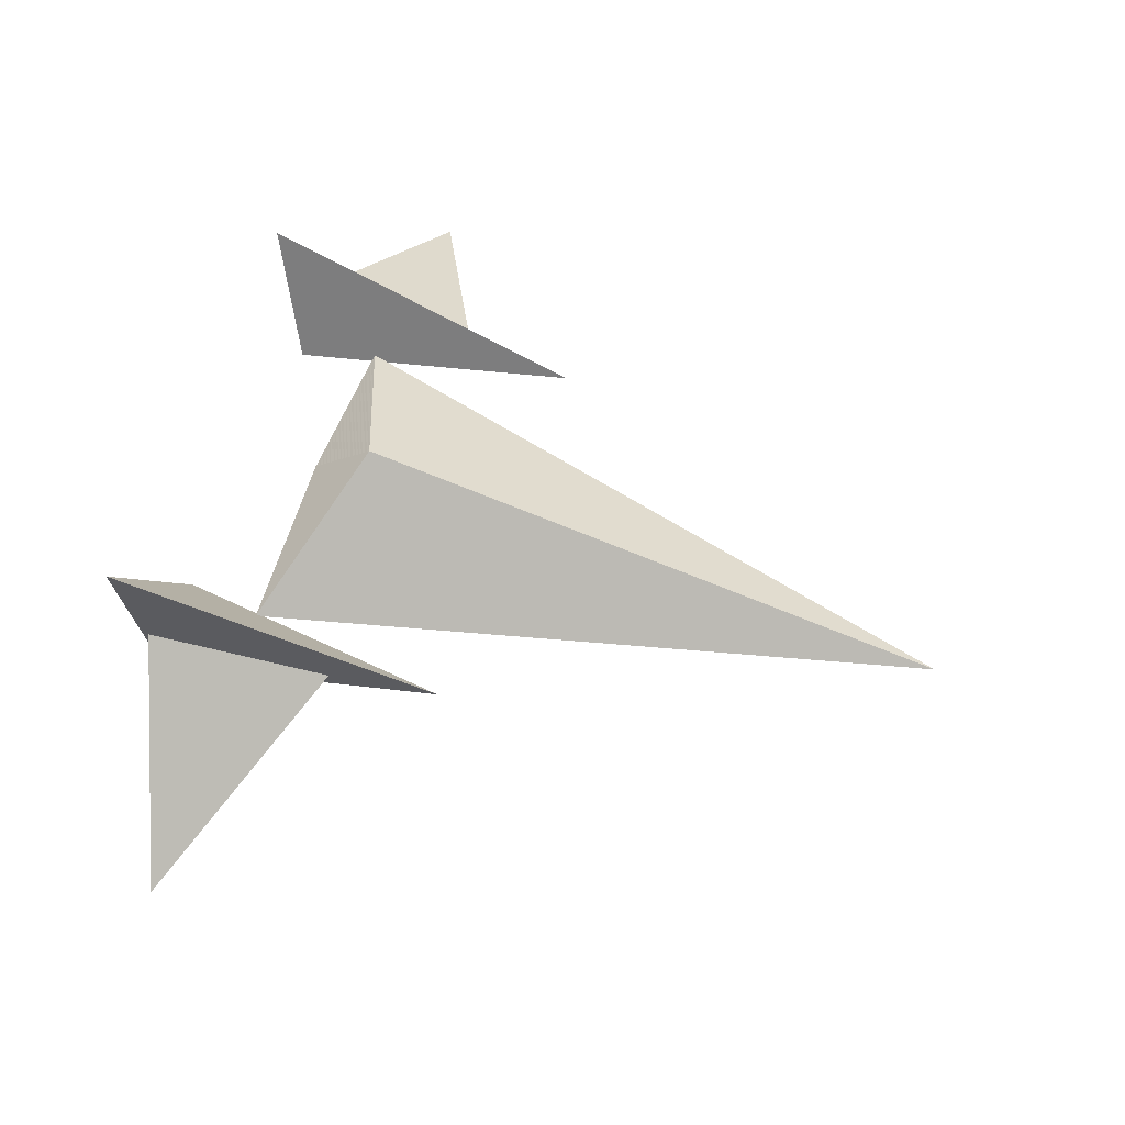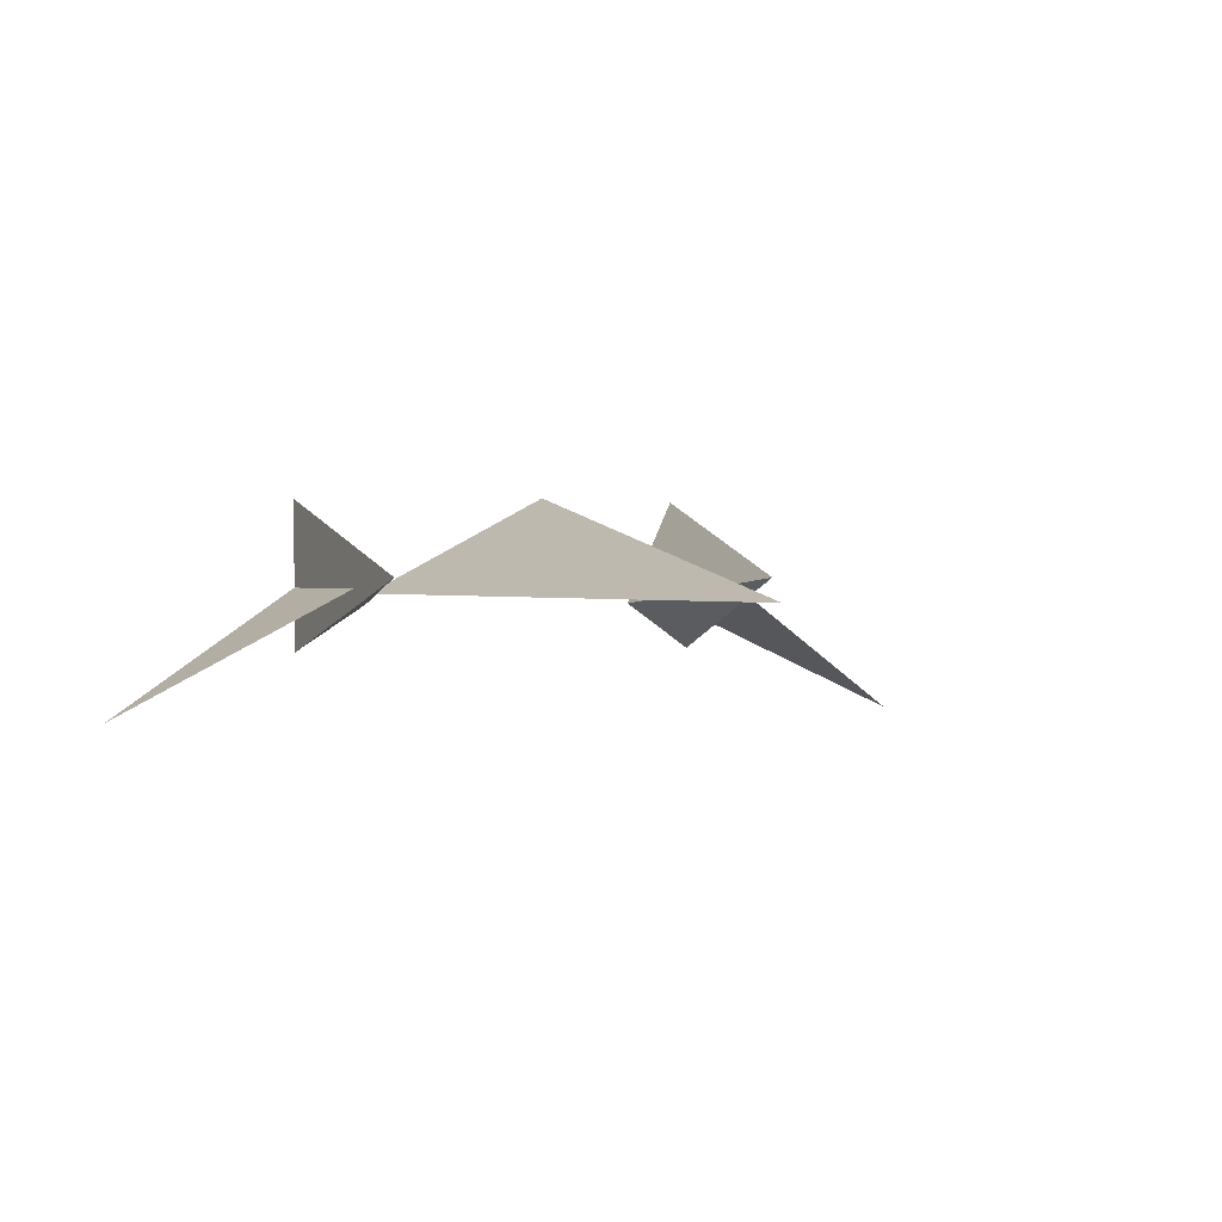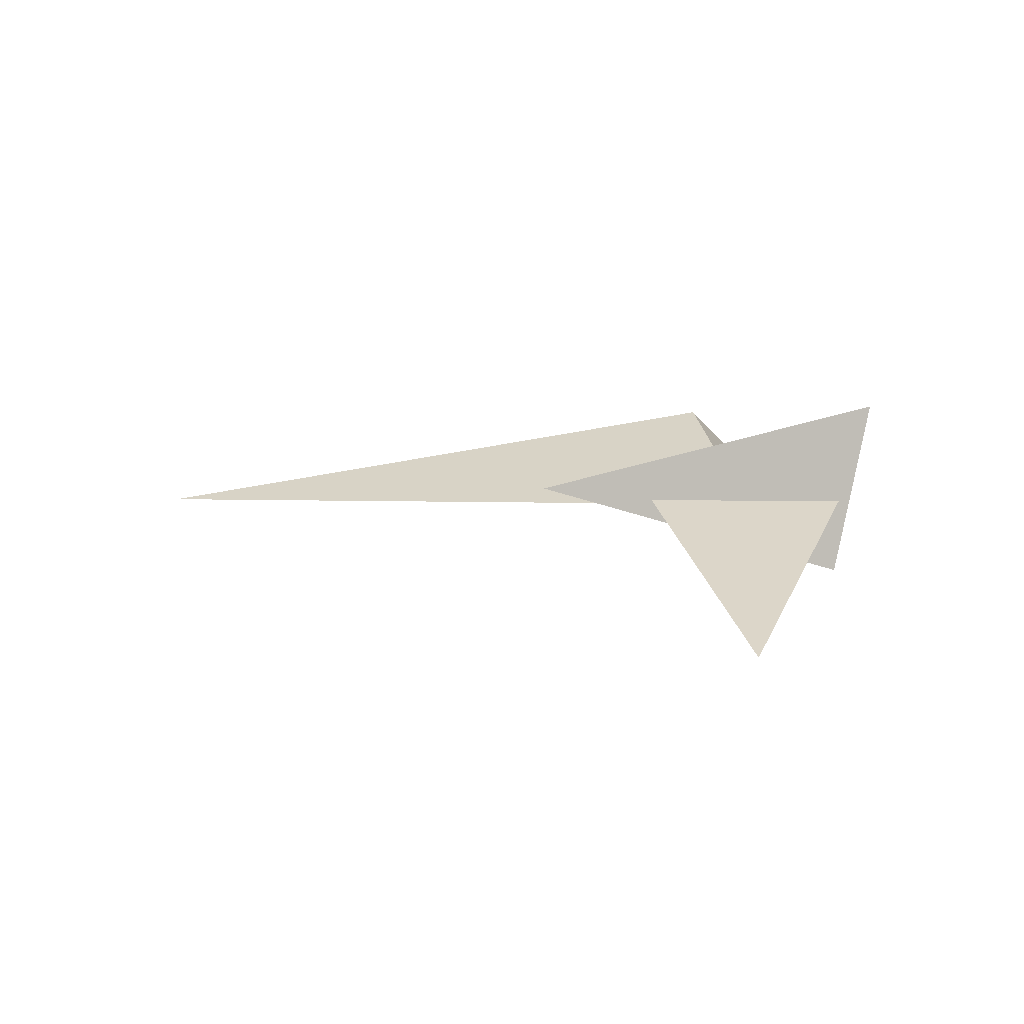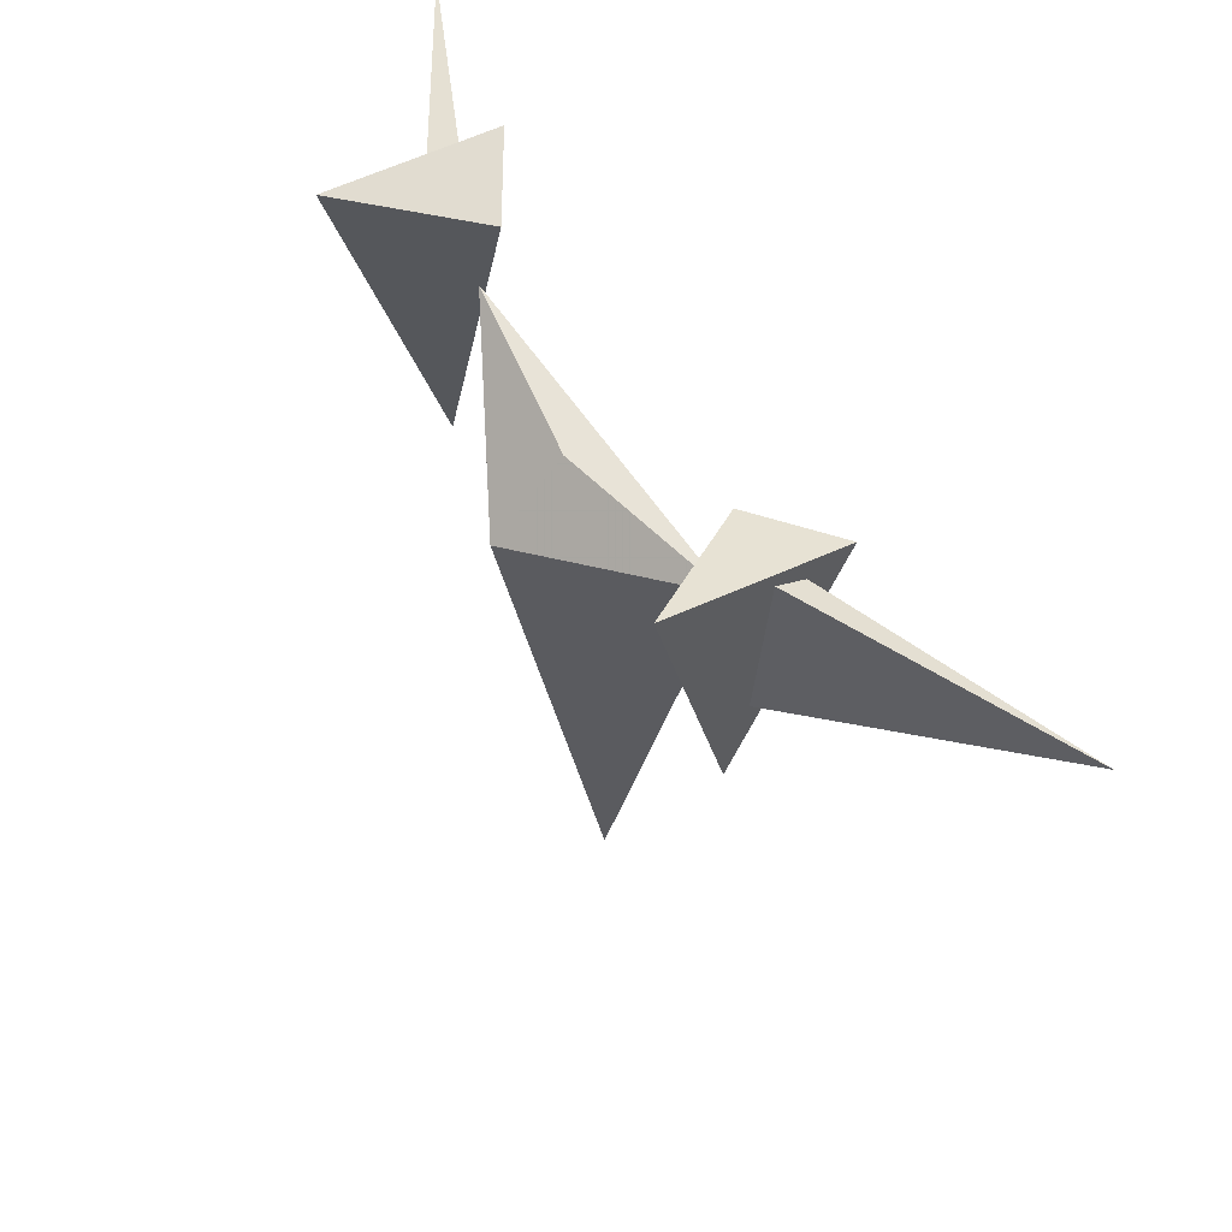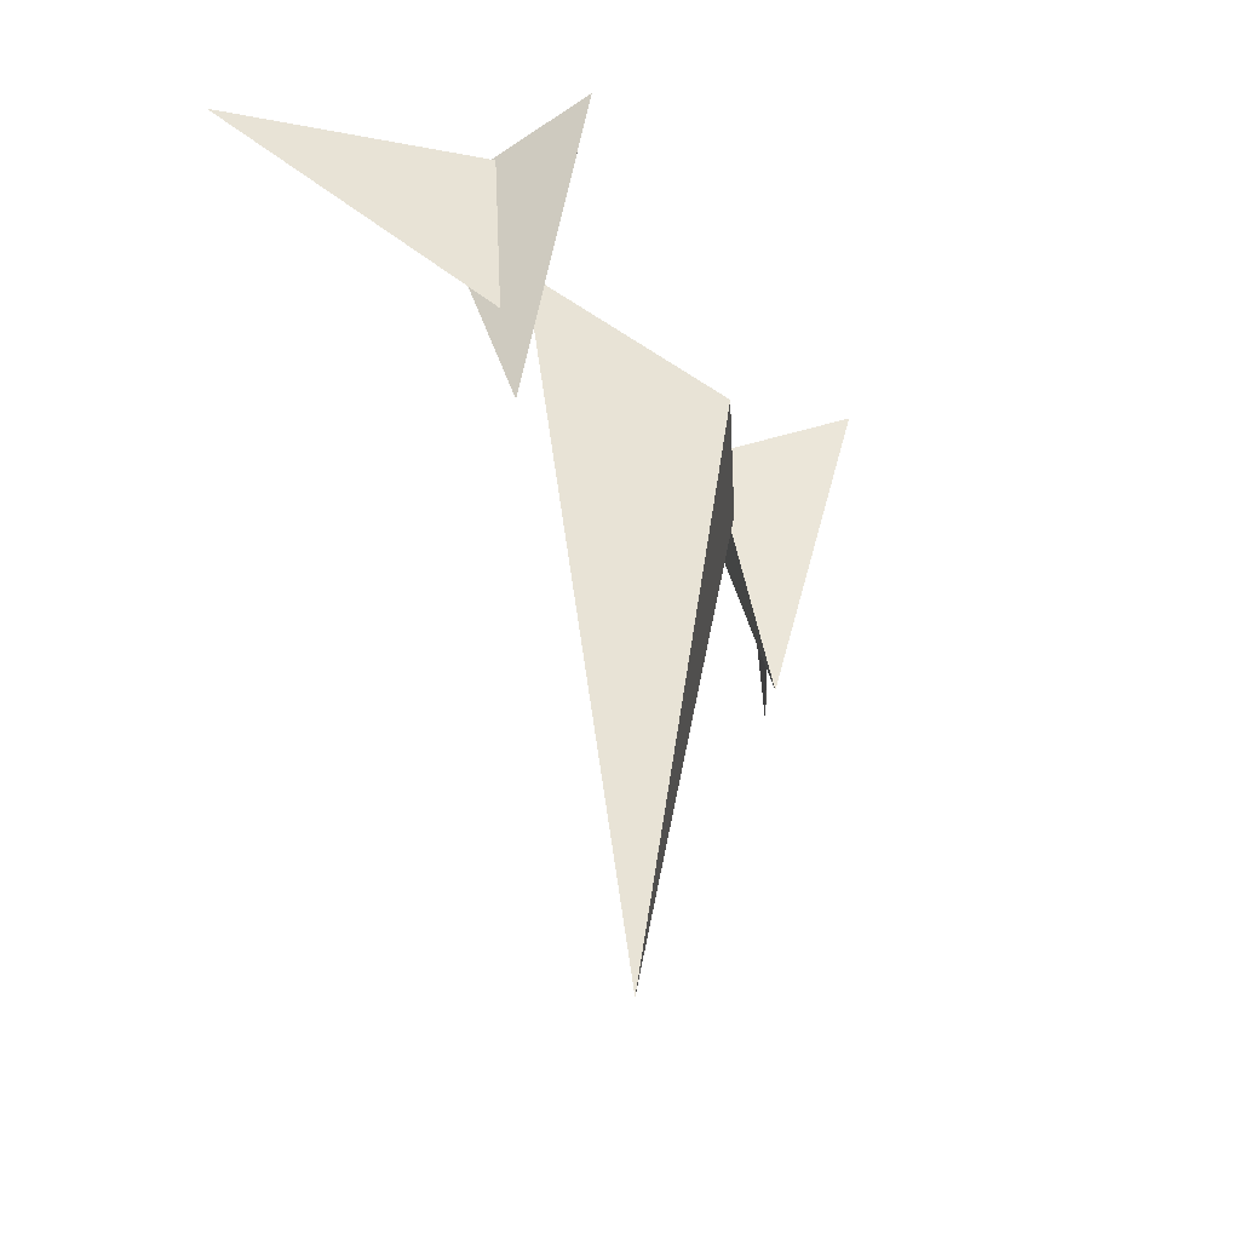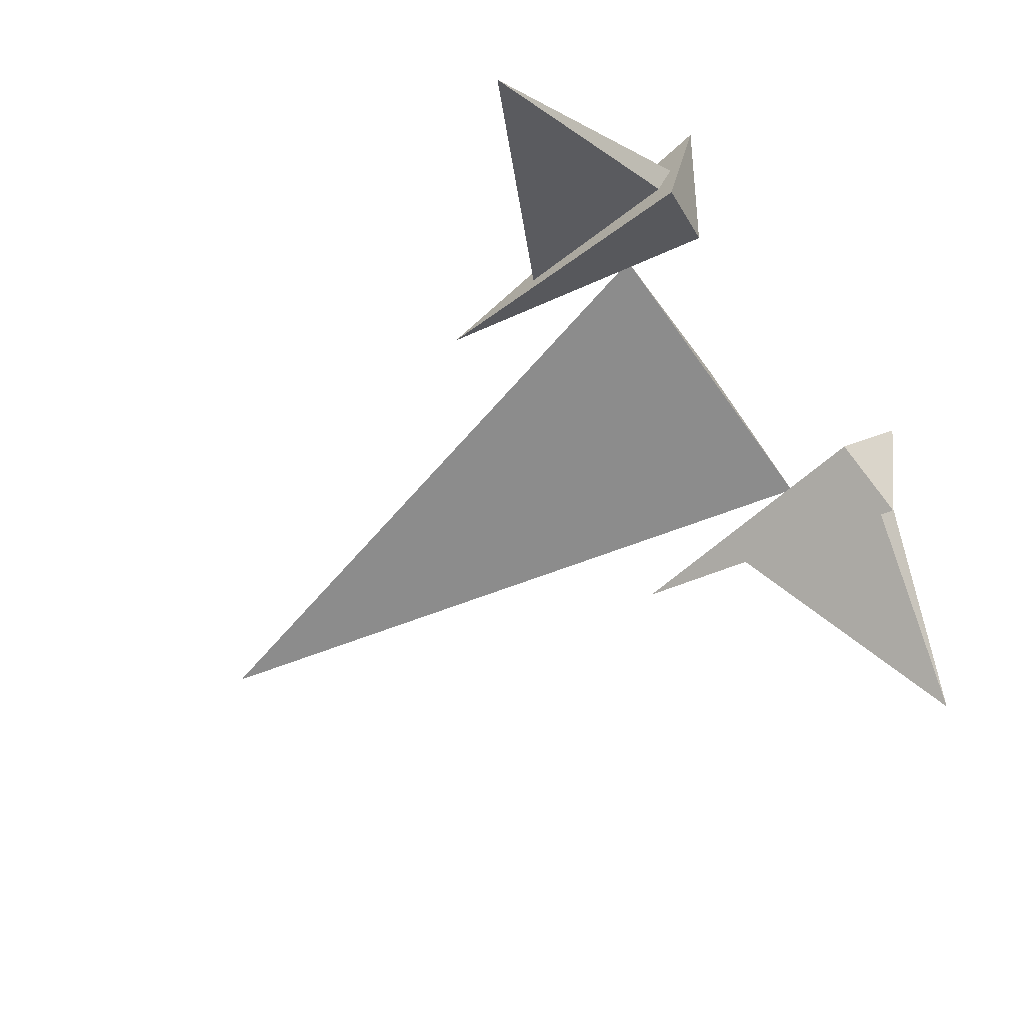
<metadata>
{"format":"obj","ext":"obj","renderer":"f3d","projection":"perspective","resolution":1024,"background":"white","views":[{"elev":61.9,"azim":109.0,"up":"+Y"},{"elev":1.0,"azim":159.7,"up":"+Y"},{"elev":2.0,"azim":-81.5,"up":"+Y"},{"elev":58.8,"azim":-123.7,"up":"+Z"},{"elev":-45.9,"azim":123.6,"up":"+Z"},{"elev":-64.1,"azim":-54.7,"up":"+Y"}]}
</metadata>
<code>
o Plane.004
v 0.6705 0.02694 0.3332
v 1.308 -0.3805 0.1144
v 0.6215 0.02752 -0.2331
v 0.6671 -0.05941 0.2798
v -0 0.00509 -1.944
v -0.5 0.01118 0.05629
v -0 0.3051 -0.1437
v 0.5 0.01001 0.05629
v -0 0.1051 0.05115
v -0.6524 0.312 0.4252
v -0.4481 -0.02842 0.2924
v -0.588 0.06094 -0.571
v -0.6708 -0.1797 0.3209
v 0.6524 0.3132 0.4252
v 0.4481 -0.02721 0.2924
v 0.588 0.06216 -0.571
v 0.6708 -0.1785 0.3209
v -0.6705 0.02694 0.3332
v -1.308 -0.3805 0.1144
v -0.6215 0.02752 -0.2331
v -0.6671 -0.05941 0.2798
f 2 3 1
f 4 3 1
f 2 4 3
f 2 1 4
f 5 6 8
f 5 6 7
f 5 7 8
f 7 6 9
f 7 8 9 6
f 9 8 6
f 11 12 10
f 13 12 10
f 11 13 12
f 11 10 13
f 15 16 14
f 17 16 14
f 15 17 16
f 15 14 17
f 19 20 18
f 21 20 18
f 19 21 20
f 19 18 21

</code>
